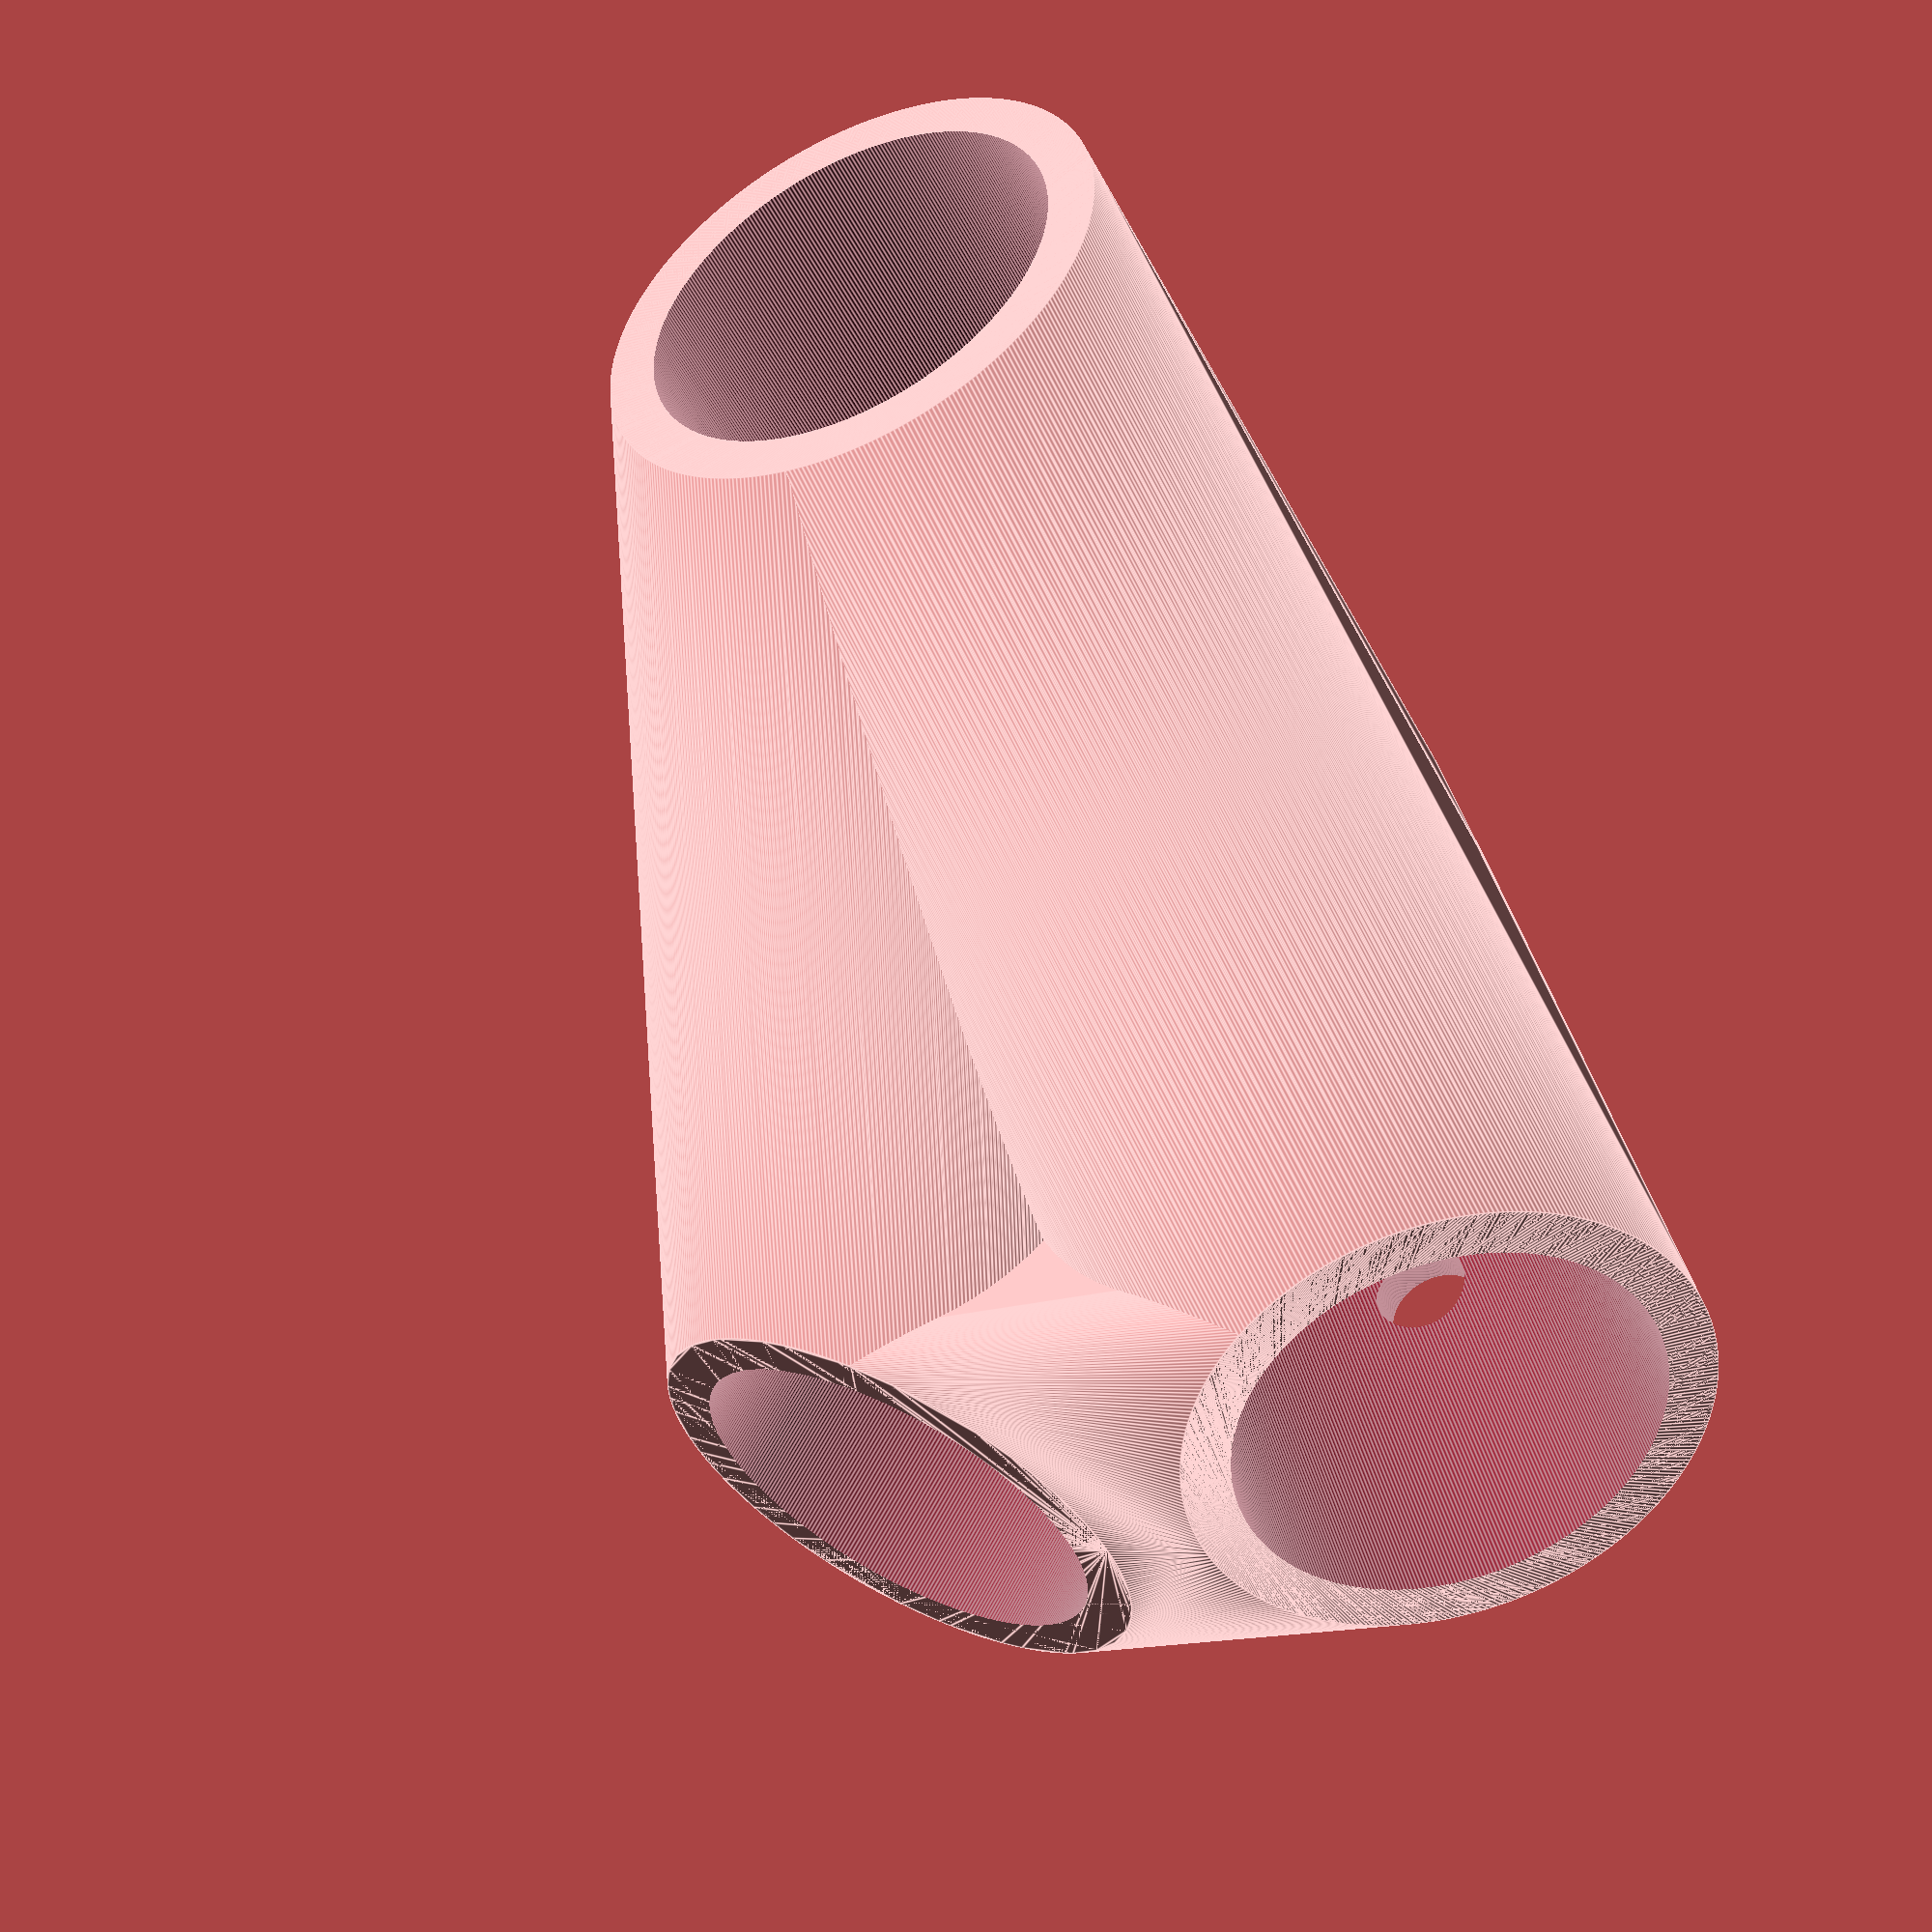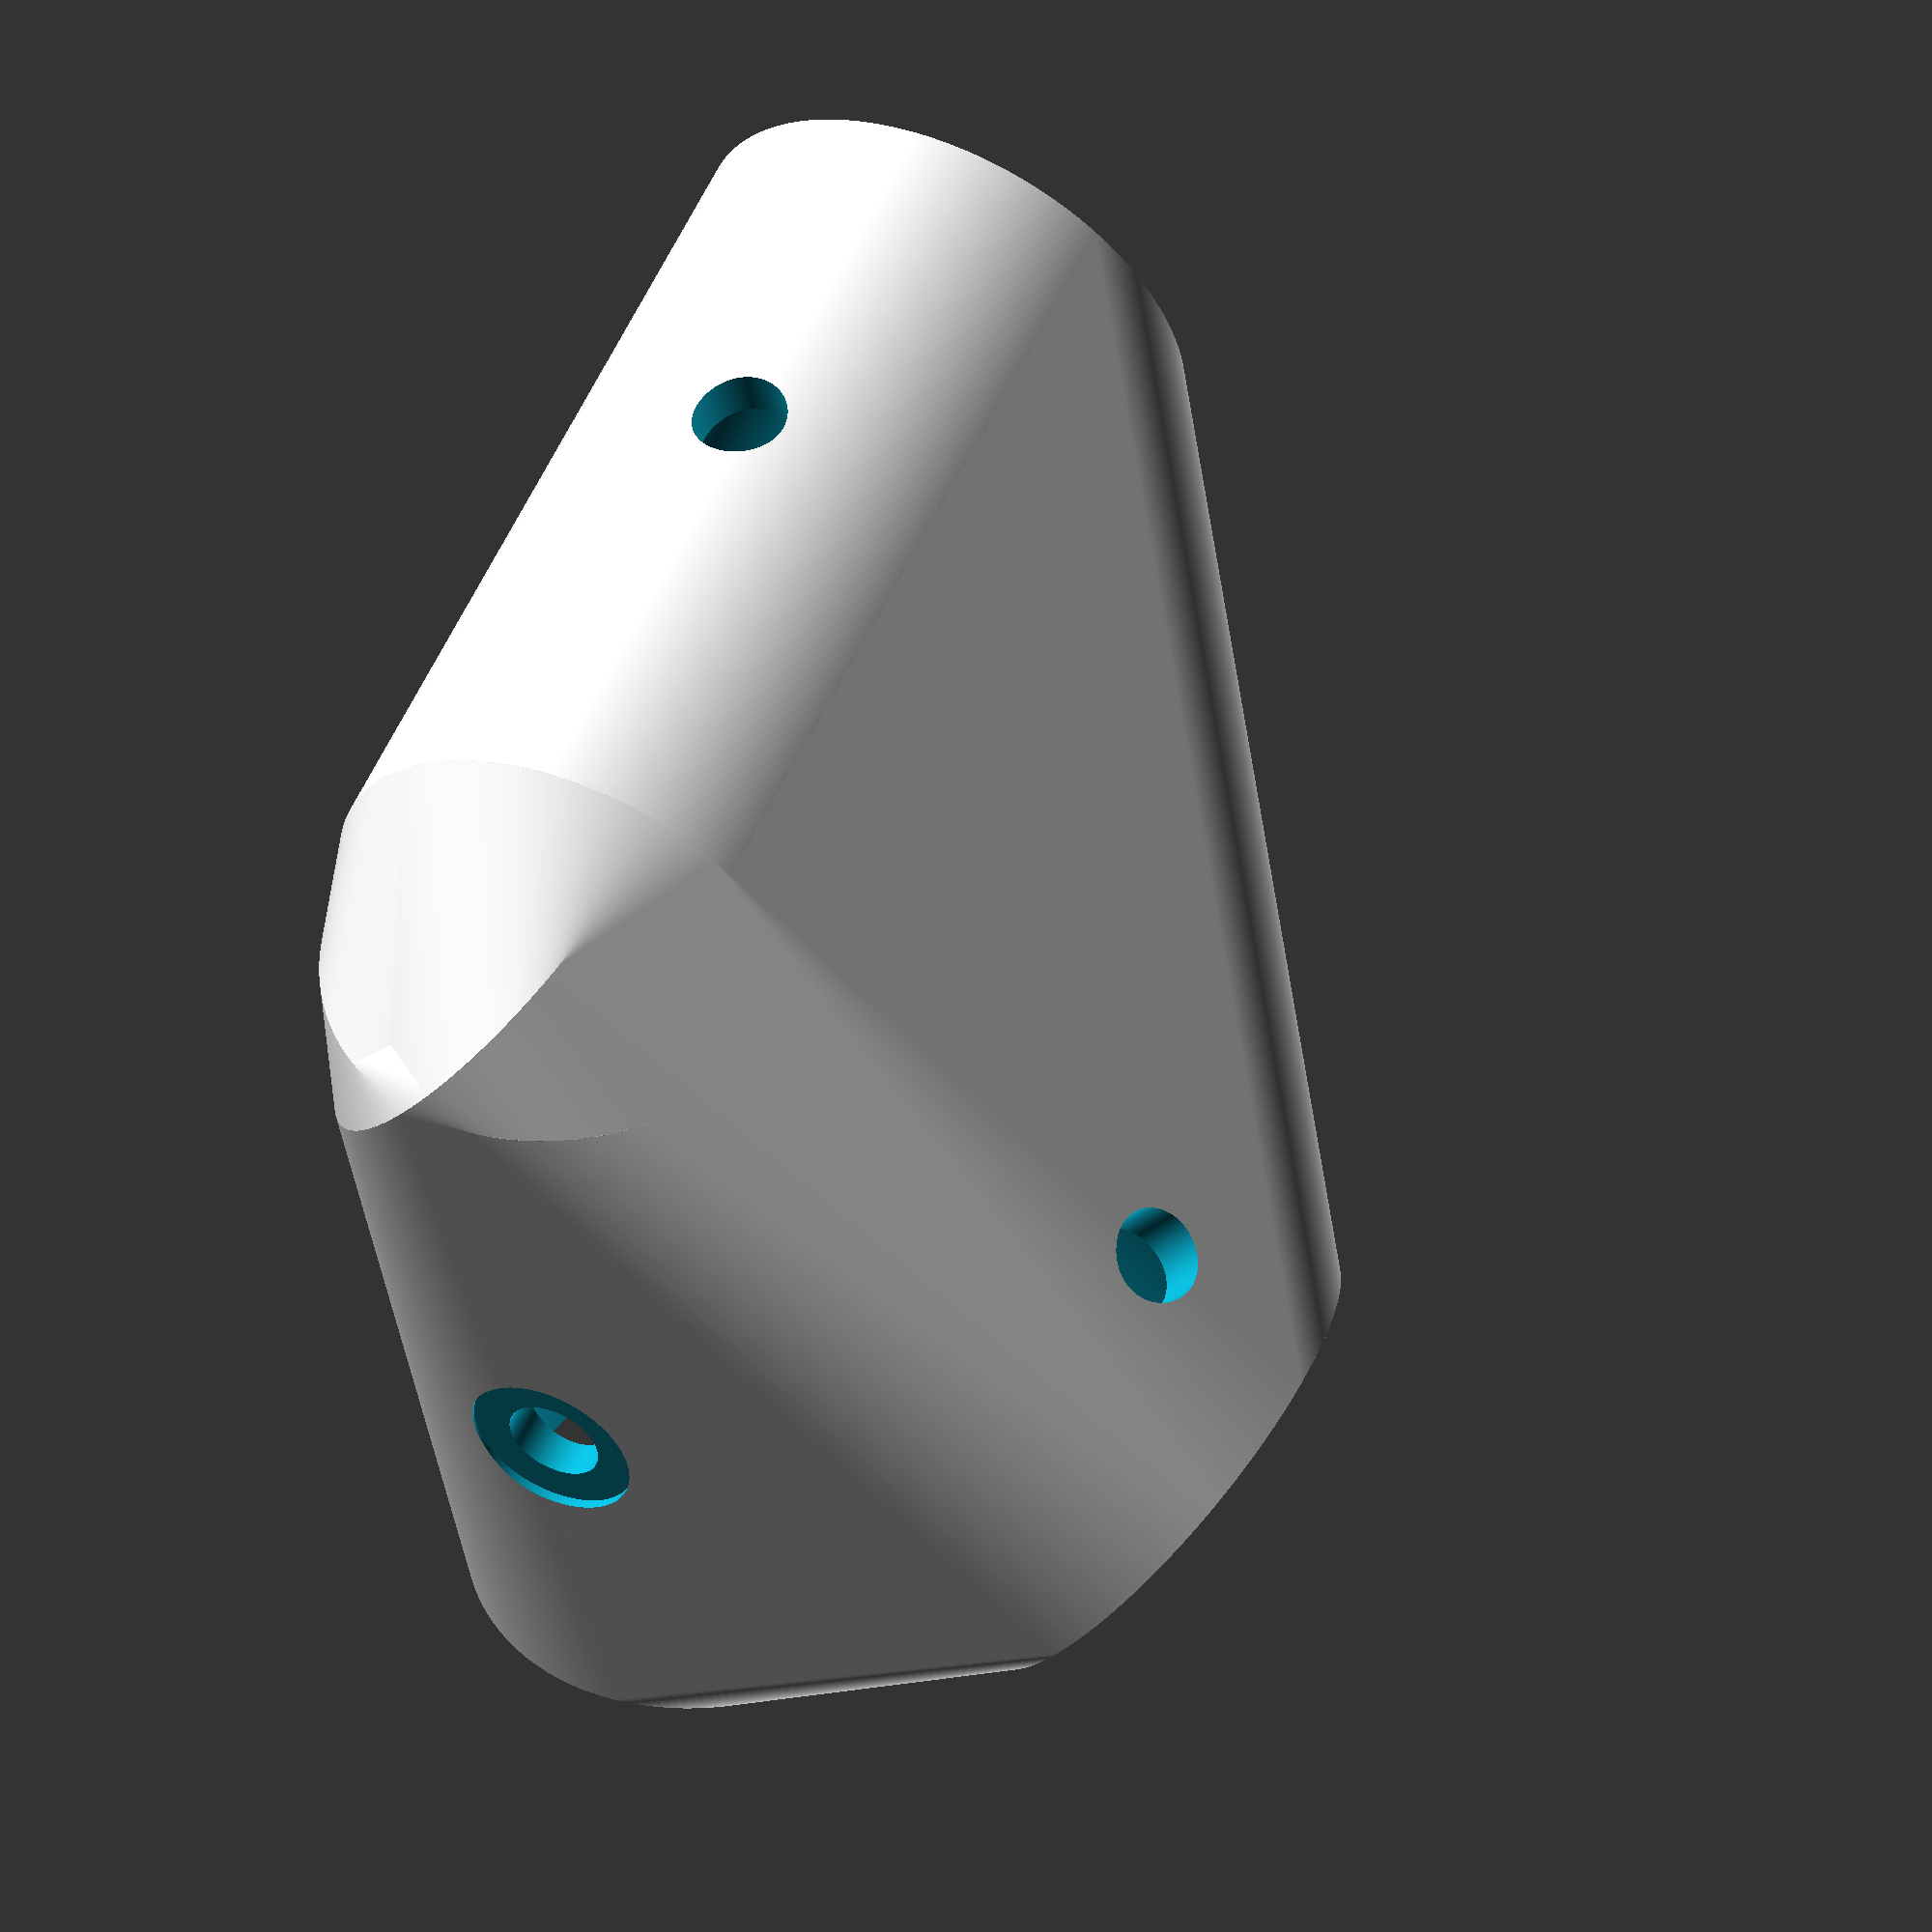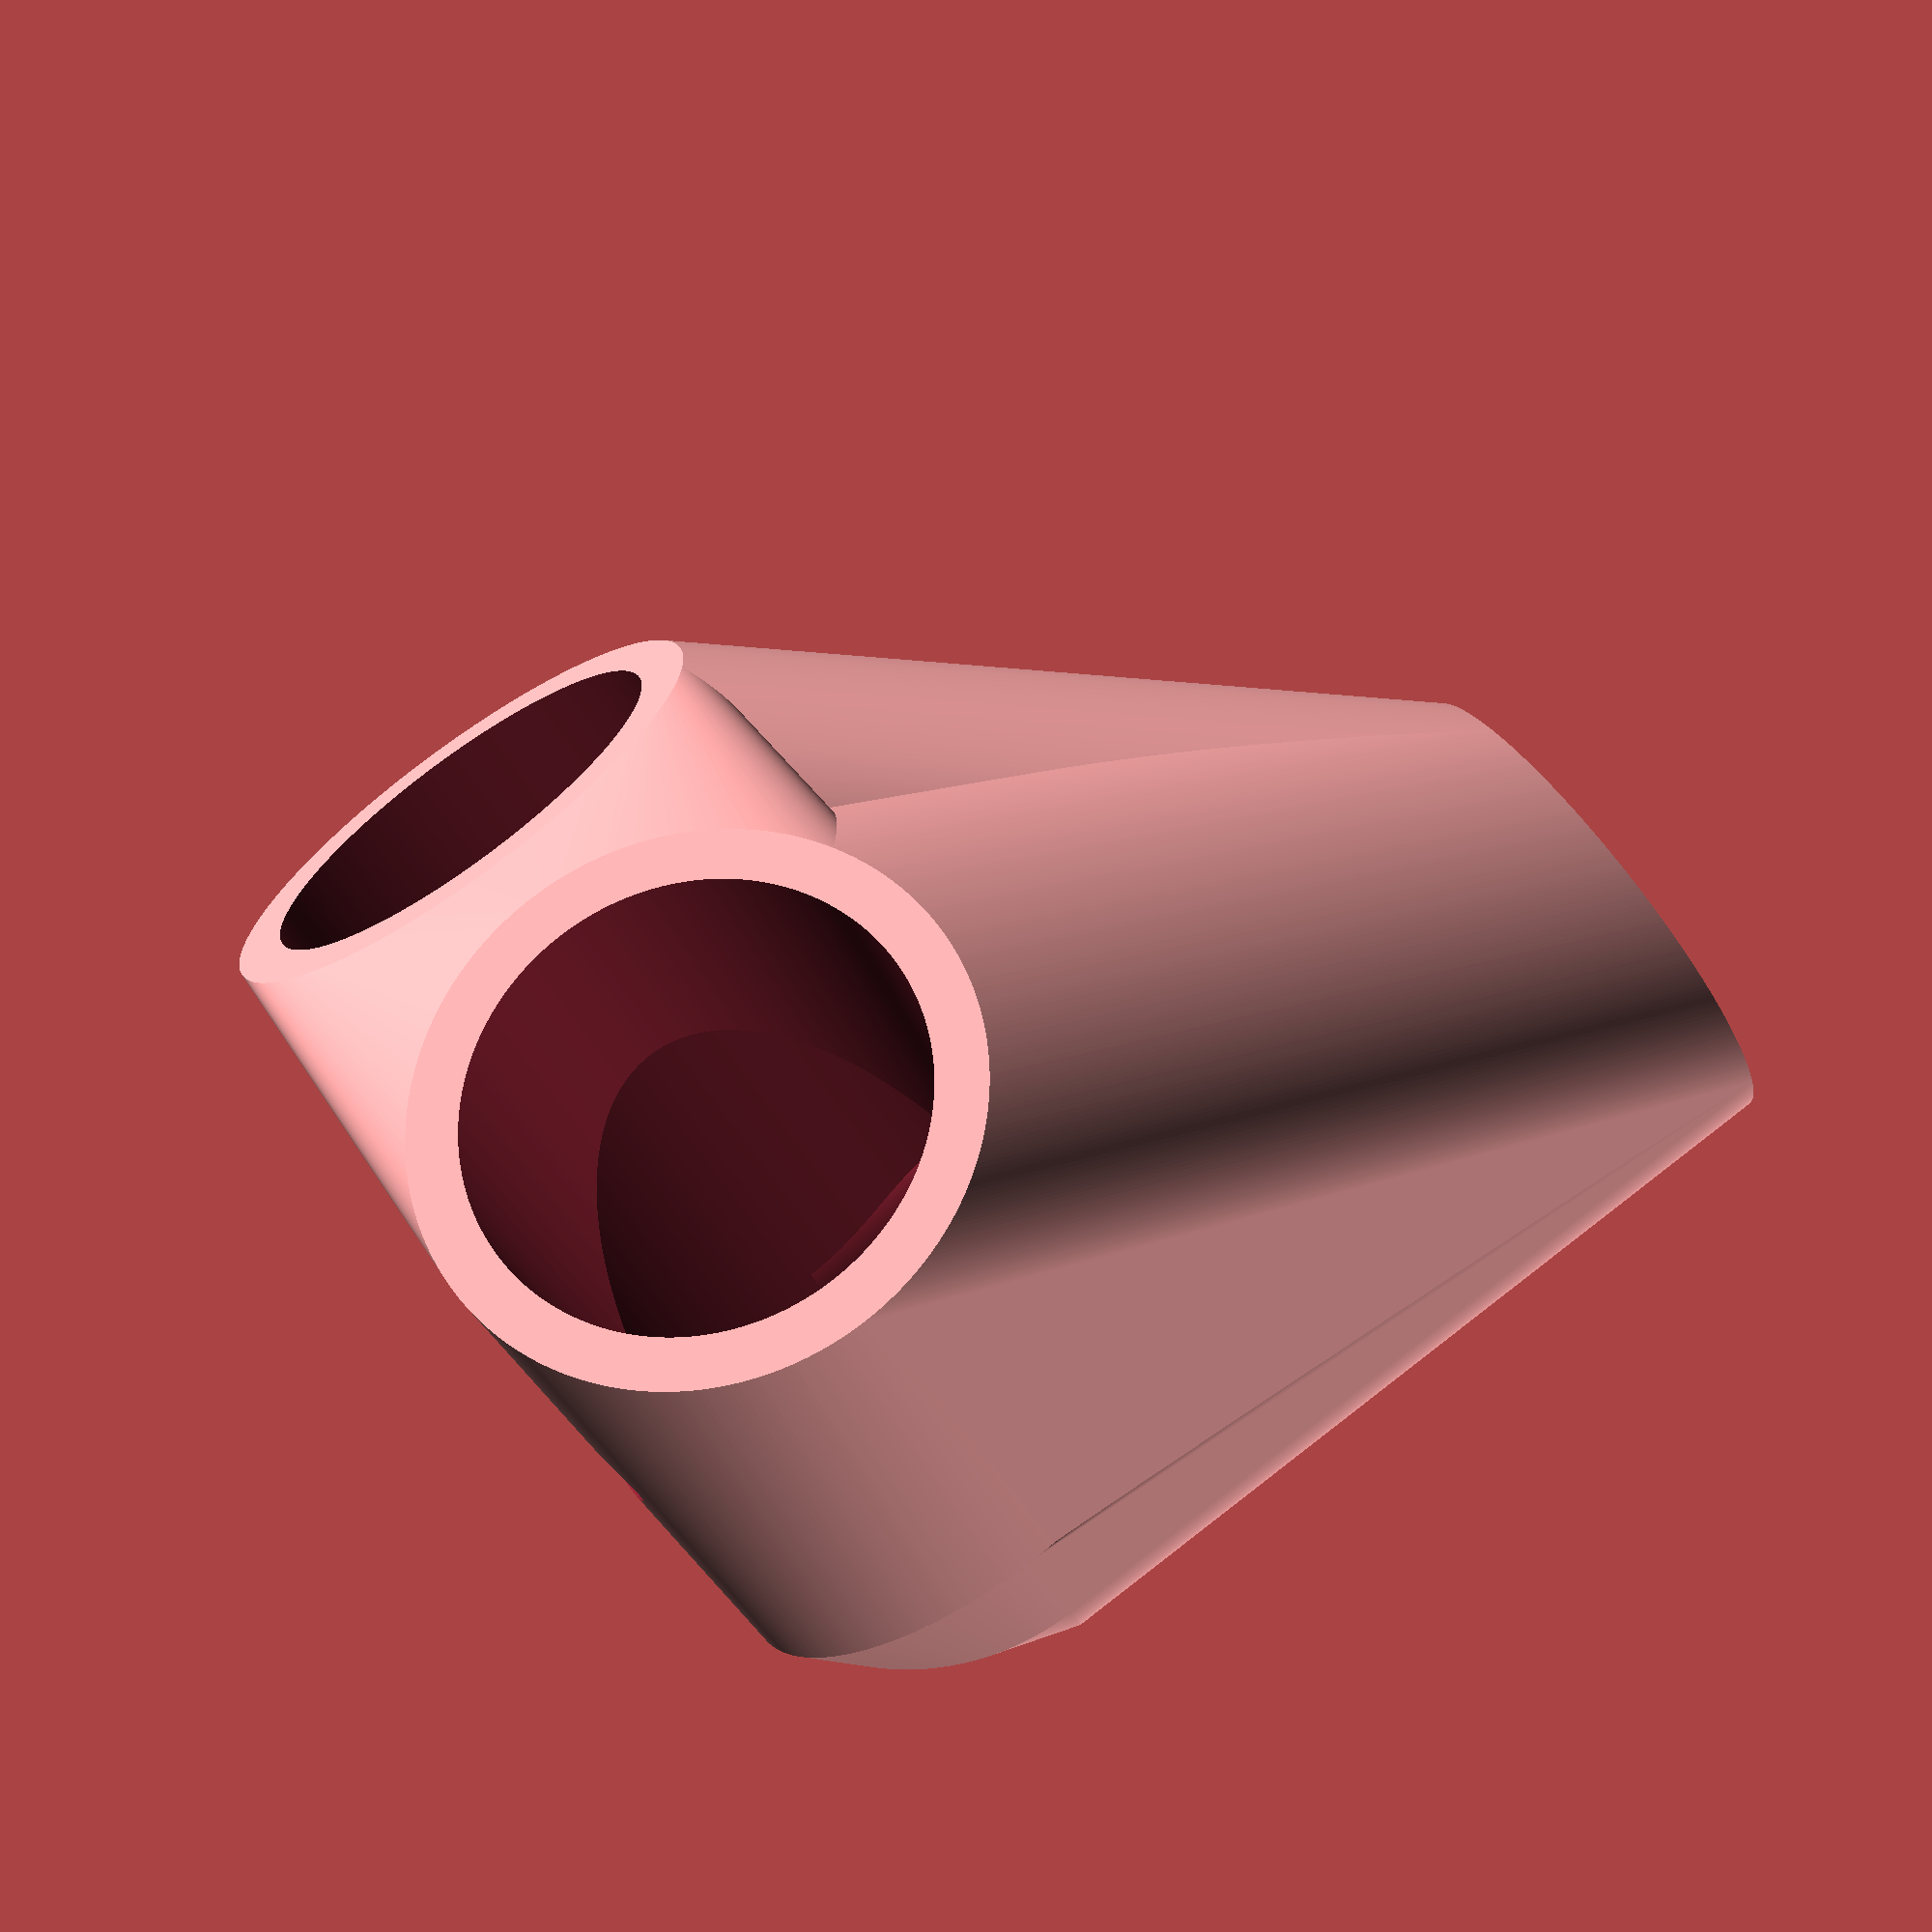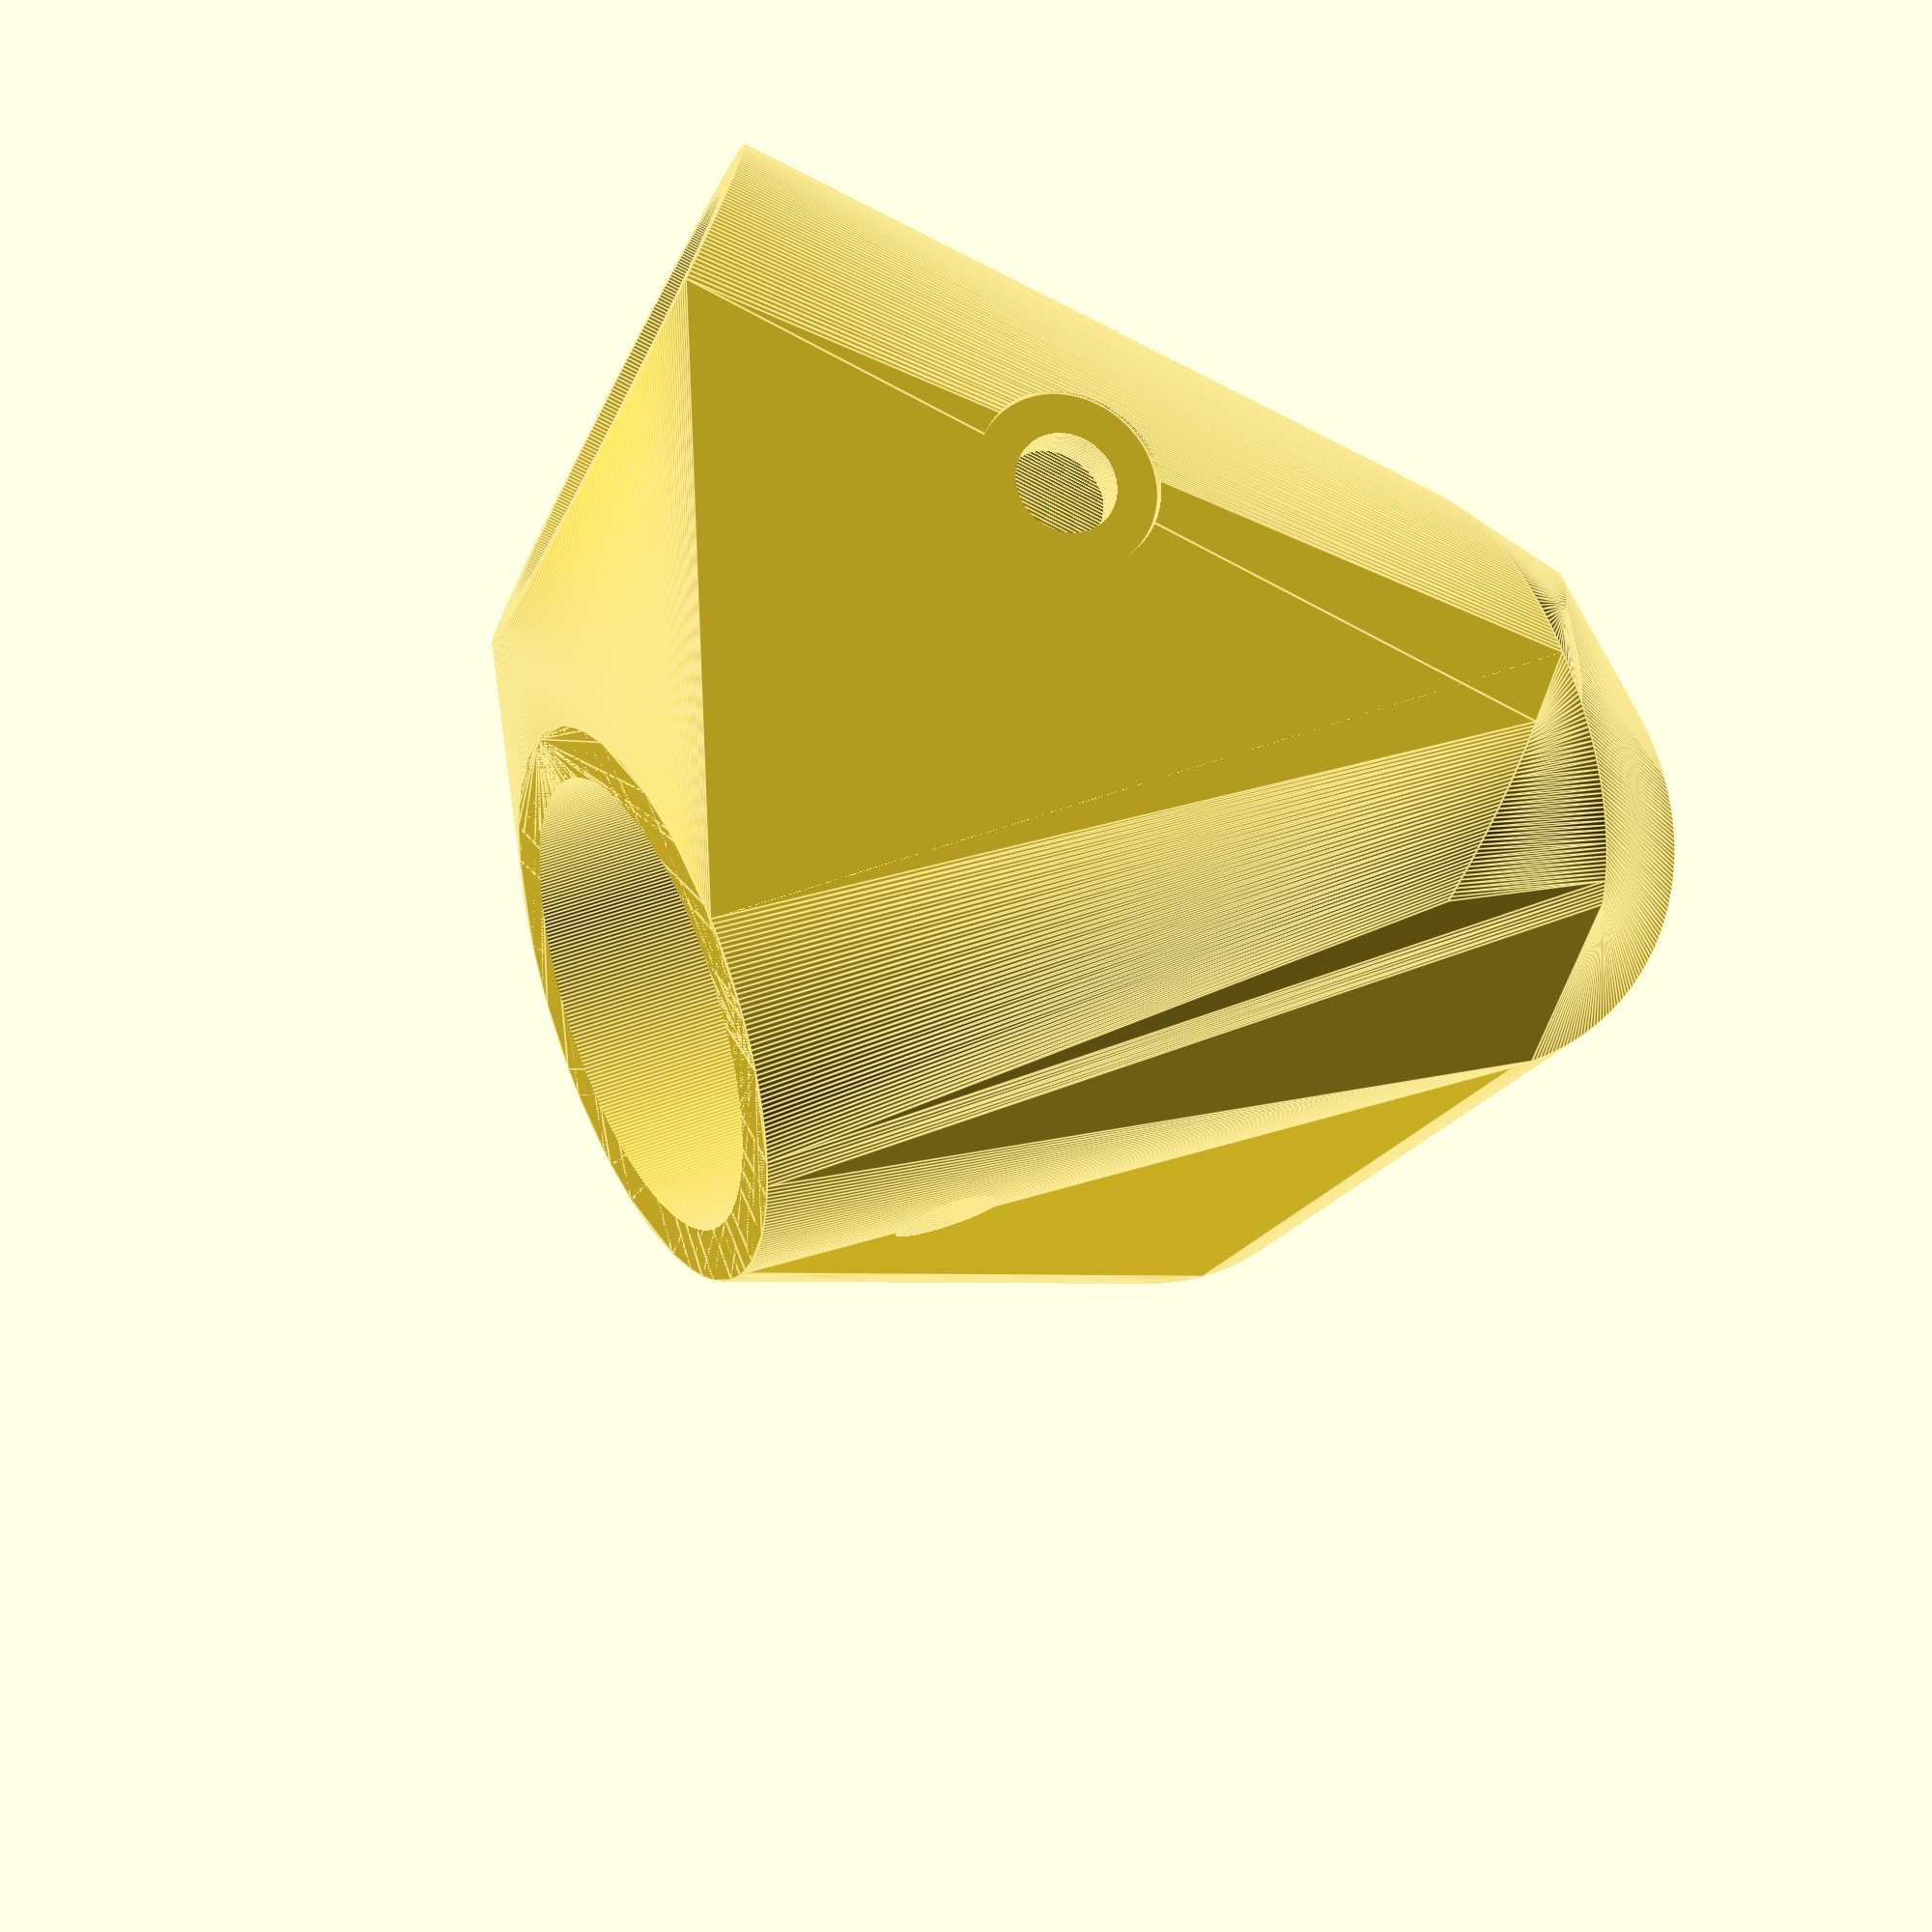
<openscad>
$fn=360;

pvc_od=22;
wall=5;

difference()
{
pos();
neg();
screw_holes();
}




module screw_holes()
{

translate([-15,-25,0])
rotate([0,90,0])
cylinder(h=10,d=5);

translate([-23,-25,0])
rotate([0,90,0])
cylinder(h=10,d=9);


translate([0,-20,25])
rotate([-45,0,0])
cylinder(h=25,d=5);


translate([25,5,0])
rotate([-90,0,0])
cylinder(h=25,d=5);

translate([25,15,0])
rotate([-90,0,0])
cylinder(h=25,d=9);
}






module neg()
{

translate([0,0,0])
rotate([90,0,0])
cylinder(h=102,d=pvc_od);

translate([0,0,0])
rotate([0,90,0])
cylinder(h=102,d=pvc_od);

translate([0,0,-4])
rotate([45,0,0])
cylinder(h=100,d=pvc_od);
}




module pos()
{

hull()
{
translate([0,0,0])
rotate([90,0,0])
cylinder(h=45,d=pvc_od+5);

translate([0,0,-4])
rotate([45,0,0])
cylinder(h=45,d=pvc_od+5);

}

hull()
{
translate([0,0,0])
rotate([0,90,0])
cylinder(h=45,d=pvc_od+5);

translate([0,0,-4])
rotate([45,0,0])
cylinder(h=45,d=pvc_od+5);
}

hull()
{
translate([0,0,0])
rotate([90,0,0])
cylinder(h=45,d=pvc_od+5);

translate([0,0,0])
rotate([0,90,0])
cylinder(h=45,d=pvc_od+5);
}

}
</openscad>
<views>
elev=74.1 azim=25.3 roll=119.3 proj=p view=edges
elev=330.5 azim=338.3 roll=296.8 proj=o view=wireframe
elev=303.0 azim=195.5 roll=145.3 proj=p view=wireframe
elev=114.5 azim=288.6 roll=158.8 proj=p view=edges
</views>
